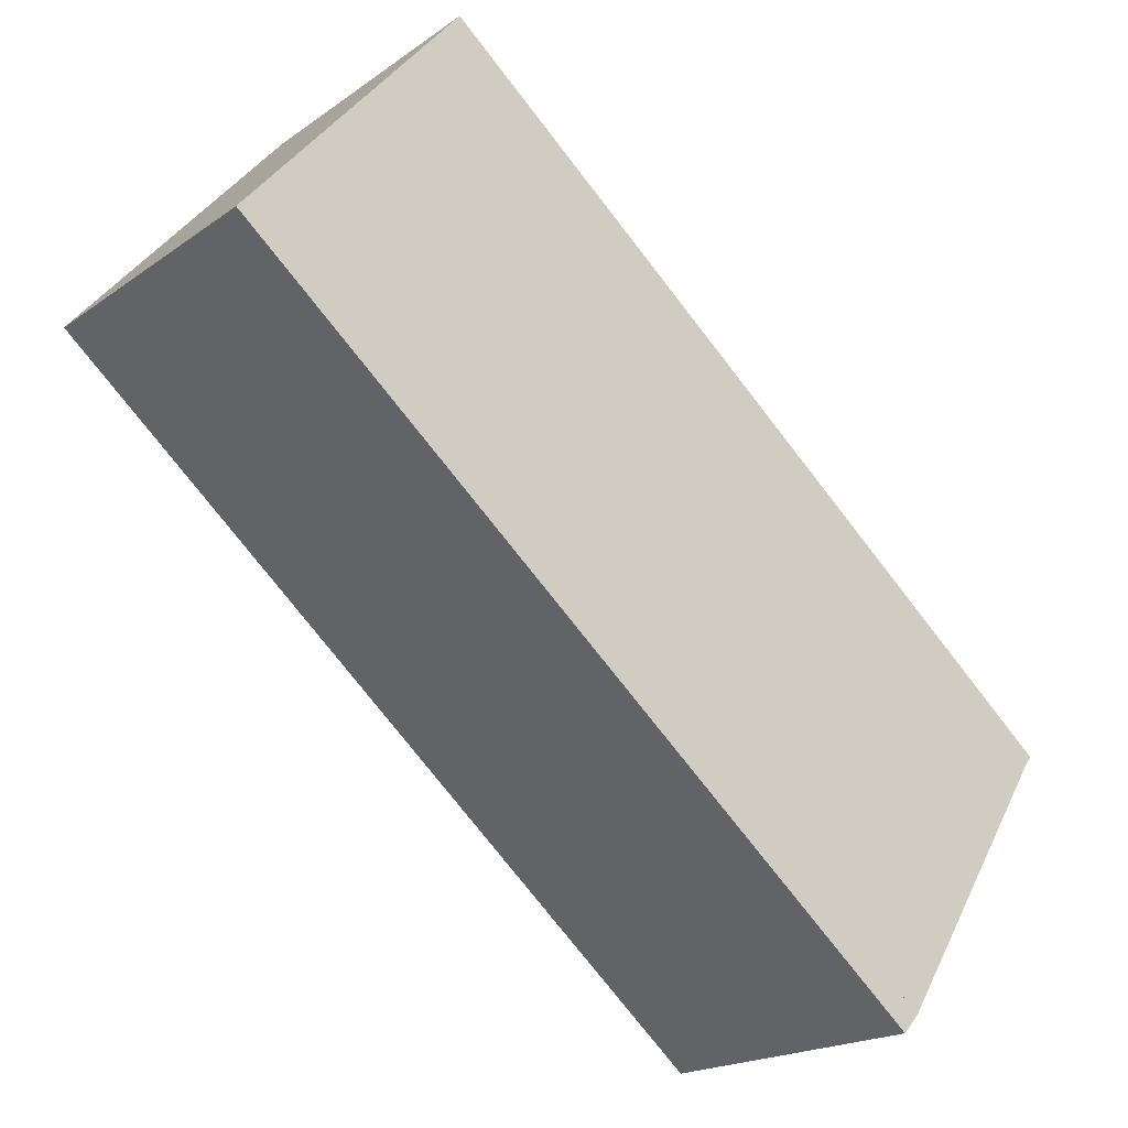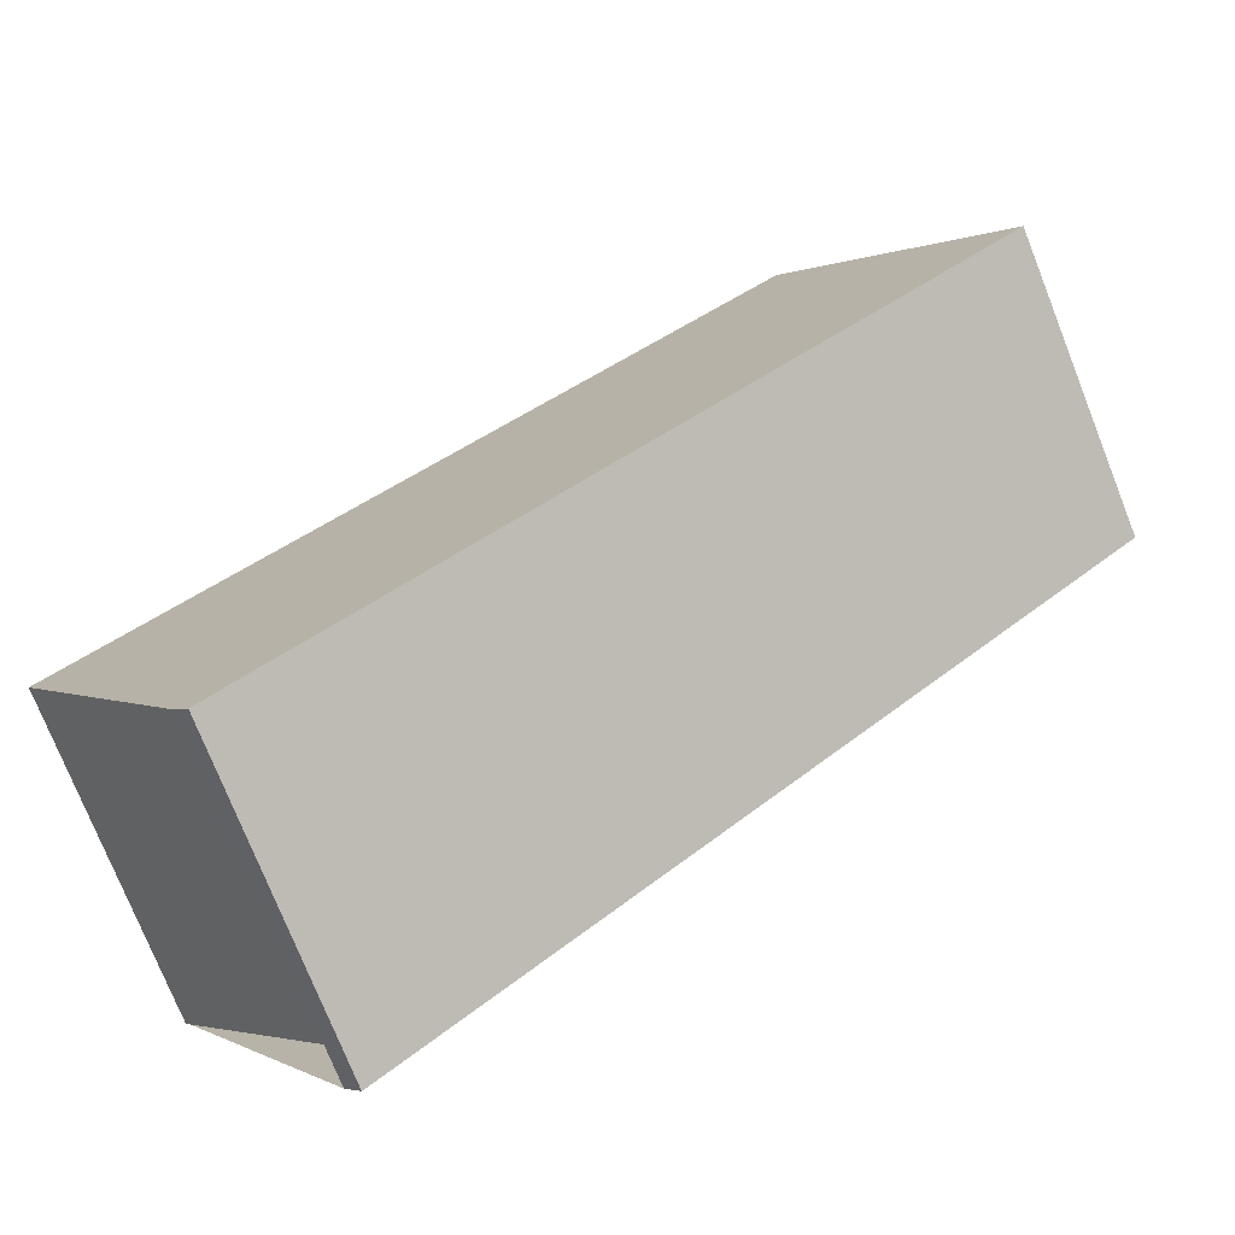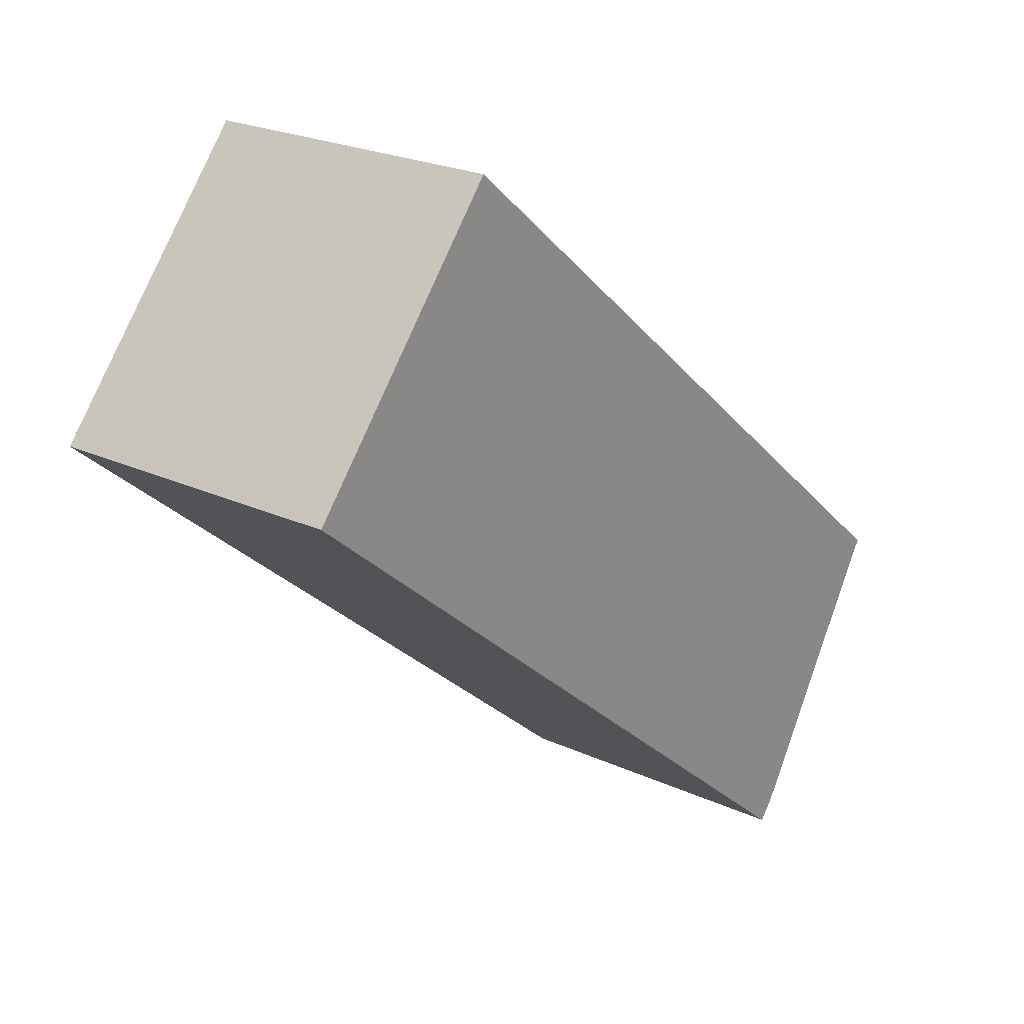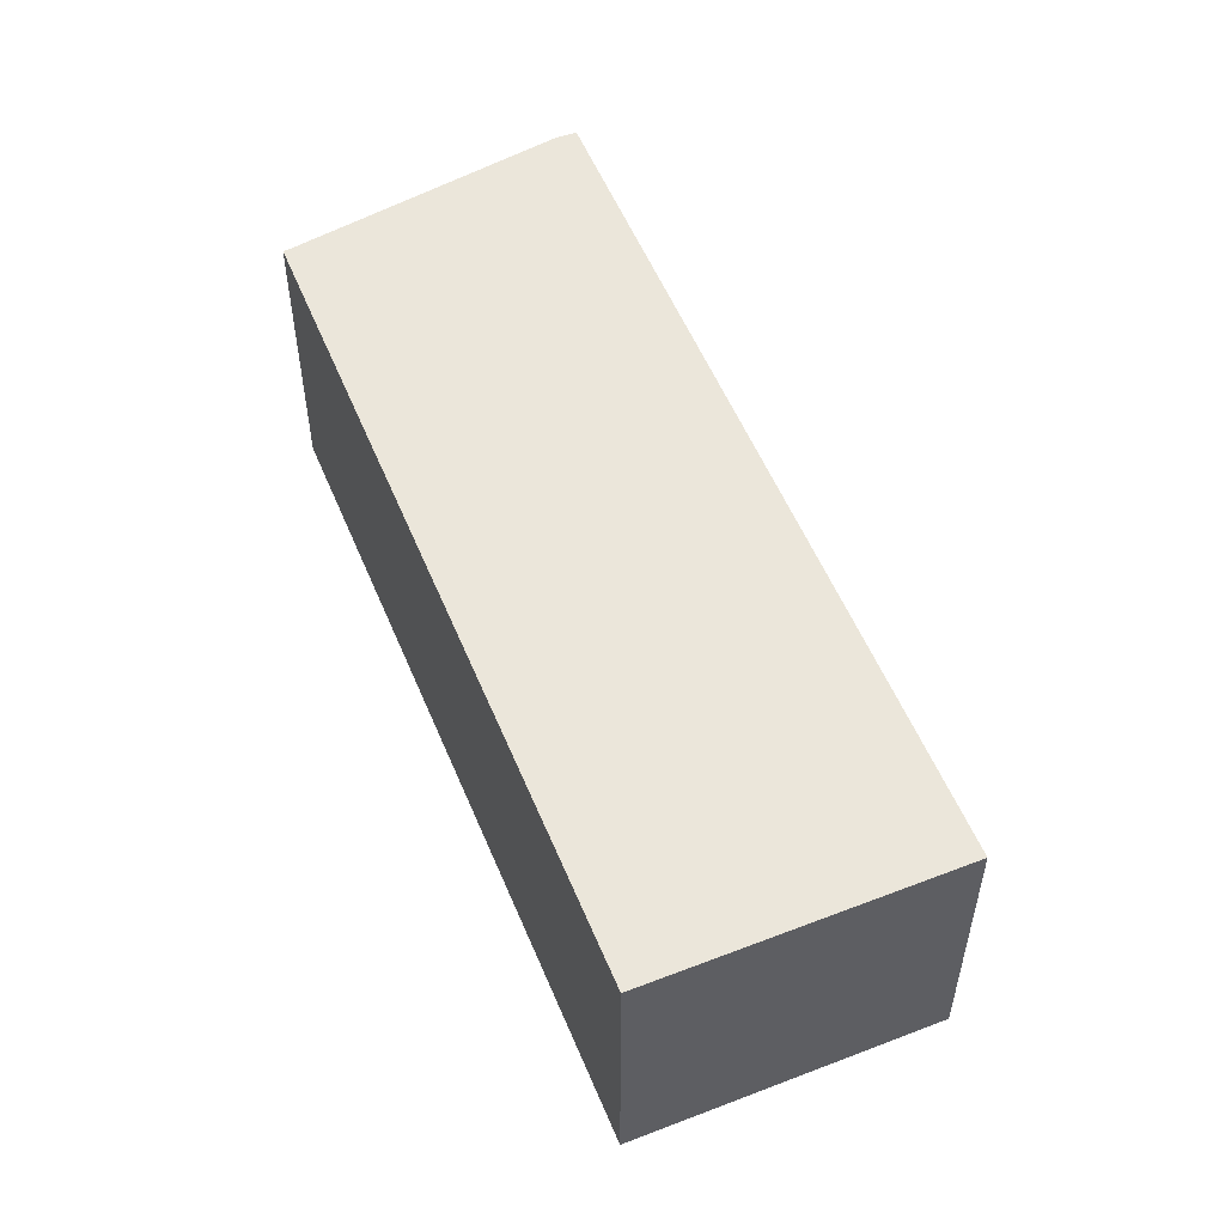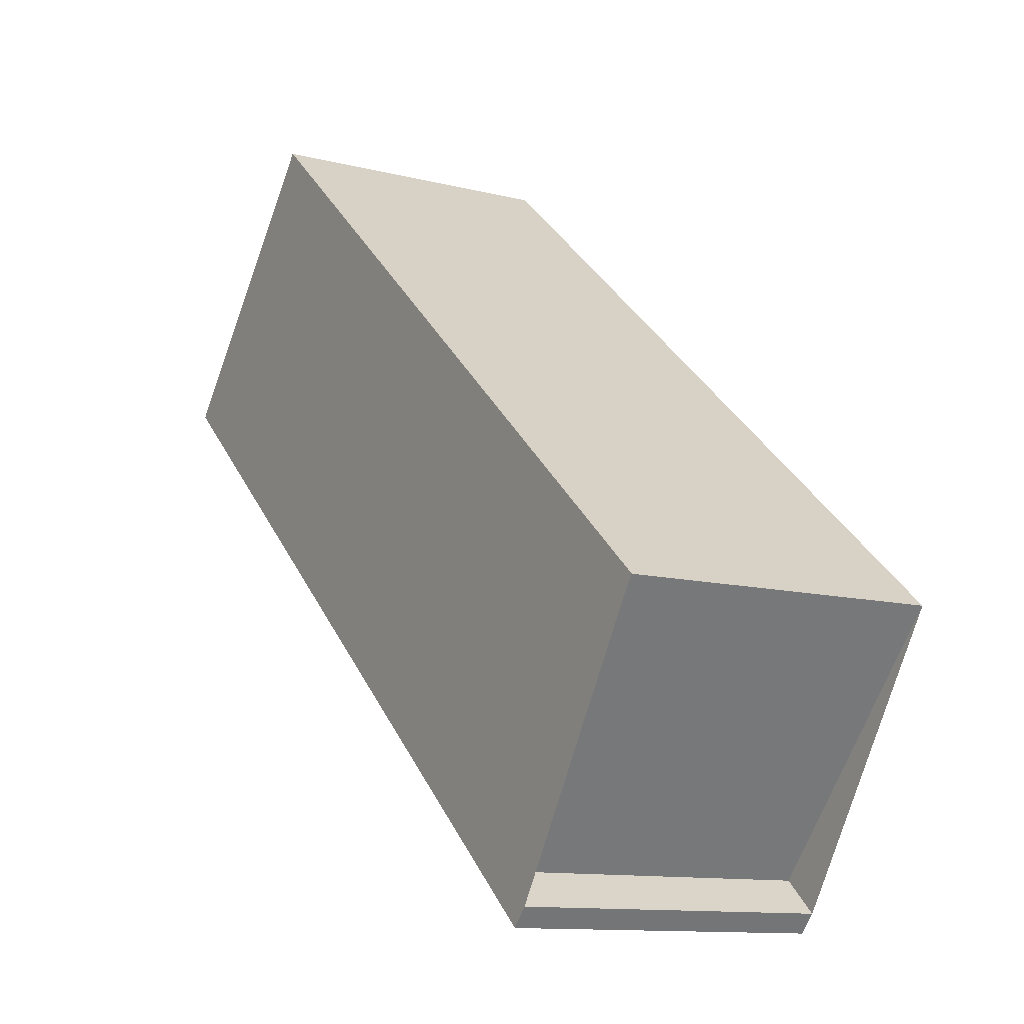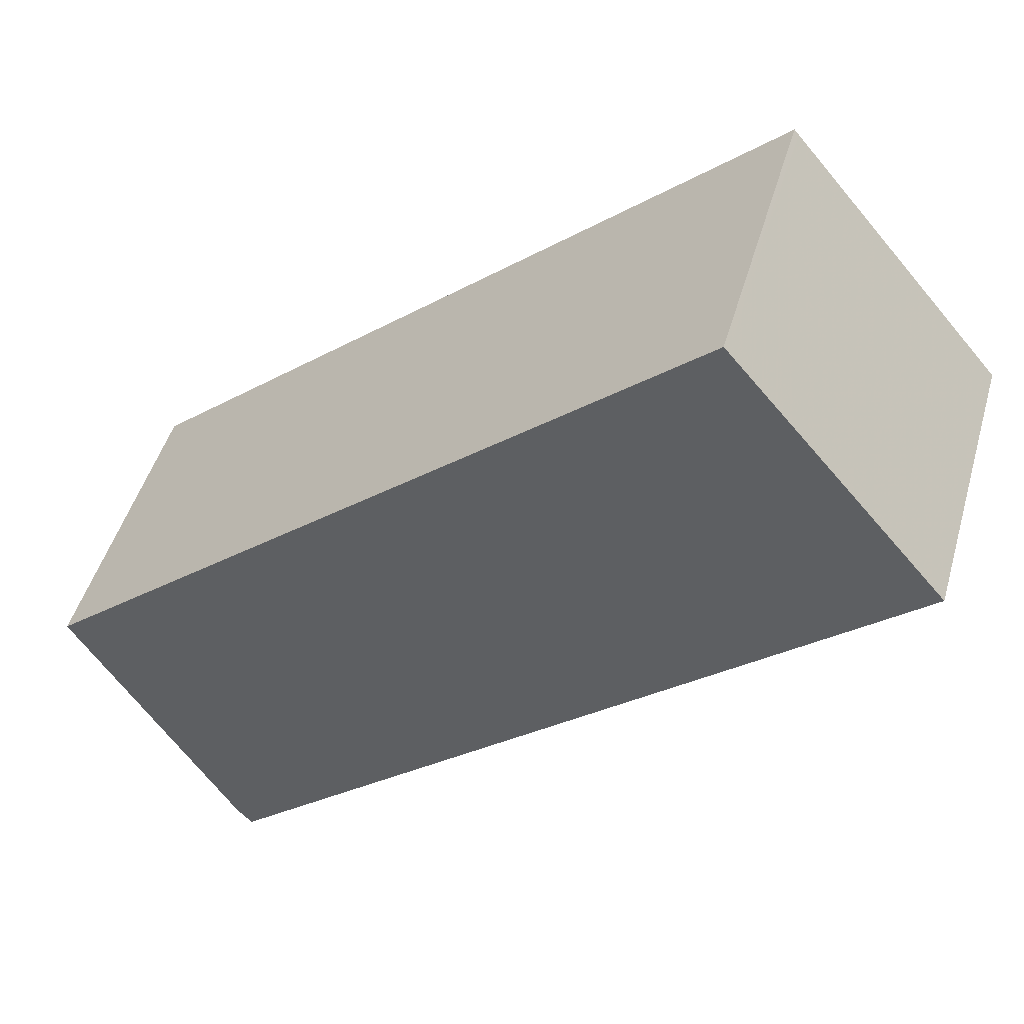
<metadata>
{"format":"obj","ext":"obj","renderer":"f3d","projection":"perspective","resolution":1024,"background":"white","views":[{"elev":-19.0,"azim":-37.2,"up":"+Y"},{"elev":-75.0,"azim":-158.4,"up":"+Y"},{"elev":23.4,"azim":-52.2,"up":"+Y"},{"elev":54.5,"azim":-152.9,"up":"+Z"},{"elev":-11.6,"azim":58.7,"up":"+Y"},{"elev":47.0,"azim":-164.2,"up":"+Y"}]}
</metadata>
<code>
v -805.2 -854.1 2.76
v -804.9 -854.4 2.764
v -805 -854.6 2.765
v -811.3 -849.2 2.675
v -809.4 -847 2.672
v -803.4 -852.1 2.758
v -803.4 -852 2.757
v -805.4 -854.3 2.76
v -807.5 -852.4 2.729
v -811.3 -849.2 2.675
v -811.3 -849.2 2.675
v -811.3 -849.2 2.675
v -809.3 -847 2.673
v -809.4 -847 2.673
v -809.4 -847 2.672
v -803.5 -852.1 2.757
v -803.4 -852.1 2.758
v -804.9 -854.4 2.764
v -805.2 -854.1 2.76
v -805.2 -854.1 0
v -804.9 -854.4 0
v -805 -854.6 2.765
v -804.9 -854.4 2.764
v -804.9 -854.4 0
v -805 -854.6 -4.441e-16
v -805.4 -854.3 2.76
v -805 -854.6 2.765
v -805 -854.6 -4.441e-16
v -805.4 -854.3 4.441e-16
v -811.3 -849.2 2.675
v -811.3 -849.2 2.675
v -811.3 -849.2 0
v -811.3 -849.2 0
v -809.3 -847 2.673
v -809.4 -847 2.672
v -809.4 -847 0
v -809.3 -847 0
v -803.4 -852.1 2.758
v -803.4 -852.1 2.758
v -803.4 -852.1 0
v -803.4 -852.1 -4.441e-16
v -803.4 -852.1 2.758
v -803.4 -852 2.757
v -803.4 -852 -4.441e-16
v -803.4 -852.1 0
v -807.5 -852.4 2.729
v -805.4 -854.3 2.76
v -805.4 -854.3 4.441e-16
v -807.5 -852.4 0
v -811.3 -849.2 2.675
v -807.5 -852.4 2.729
v -807.5 -852.4 0
v -811.3 -849.2 0
v -809.4 -847 2.672
v -811.3 -849.2 2.675
v -811.3 -849.2 0
v -809.4 -847 0
v -811.3 -849.2 2.675
v -811.3 -849.2 2.675
v -811.3 -849.2 0
v -811.3 -849.2 0
v -803.4 -852 2.757
v -809.3 -847 2.673
v -809.3 -847 0
v -803.4 -852 -4.441e-16
v -809.4 -847 2.672
v -809.4 -847 2.672
v -809.4 -847 0
v -809.4 -847 0
v -805.2 -854.1 2.76
v -803.4 -852.1 2.758
v -803.4 -852.1 -4.441e-16
v -805.2 -854.1 0
v -805.2 -854.1 0
v -804.9 -854.4 0
v -805 -854.6 0
v -811.3 -849.2 0
v -809.4 -847 0
v -803.4 -852.1 0
f 14 13 7 16
f 16 7 6 17
f 12 9 11
f 11 4 10 12
f 15 5 13 14
f 14 12 10 15
f 16 8 9 12 14
f 17 1 2 3 8 16
f 19 20 21 18
f 23 24 25 22
f 27 28 29 26
f 31 32 33 30
f 35 36 37 34
f 39 40 41 38
f 43 44 45 42
f 47 48 49 46
f 51 52 53 50
f 55 56 57 54
f 59 60 61 58
f 63 64 65 62
f 67 68 69 66
f 71 72 73 70
f 75 76 77 78 79 74

</code>
